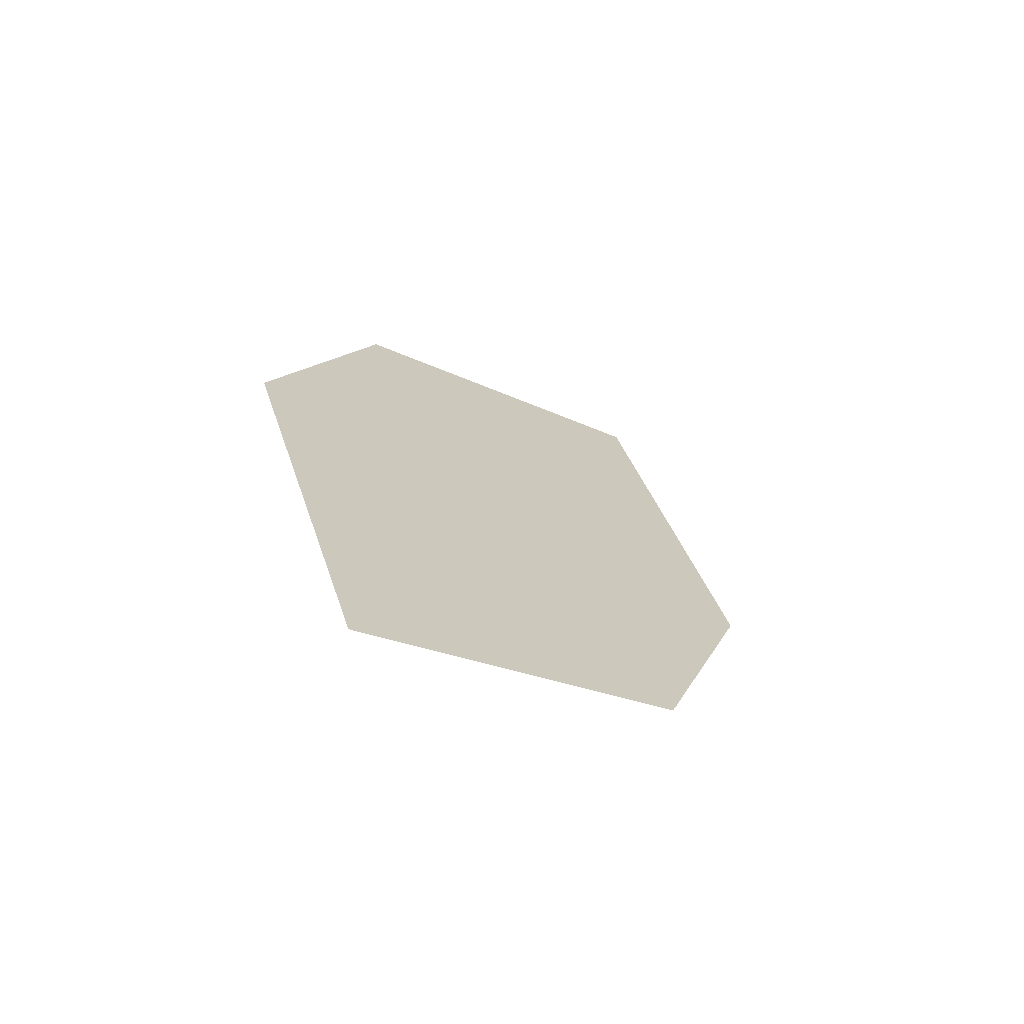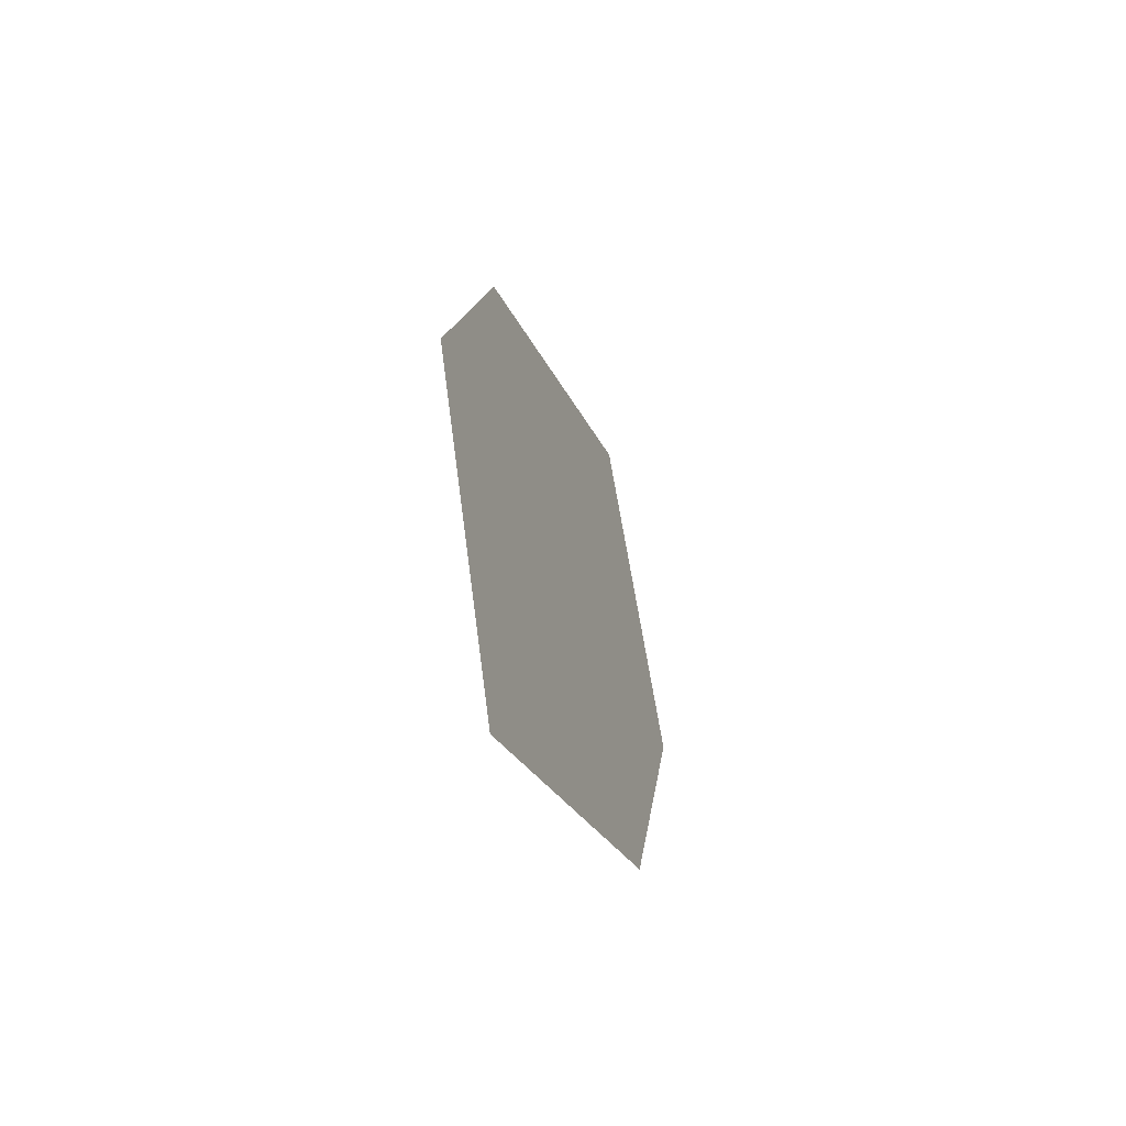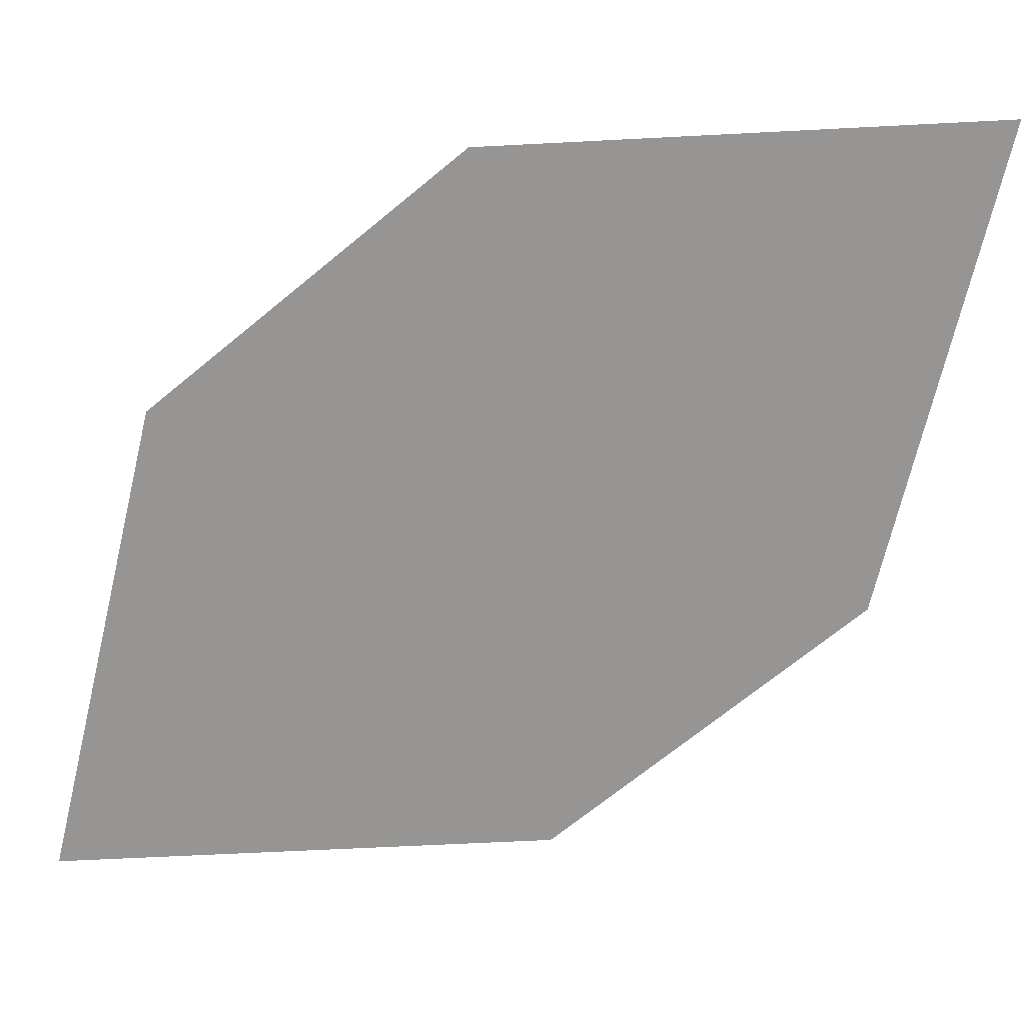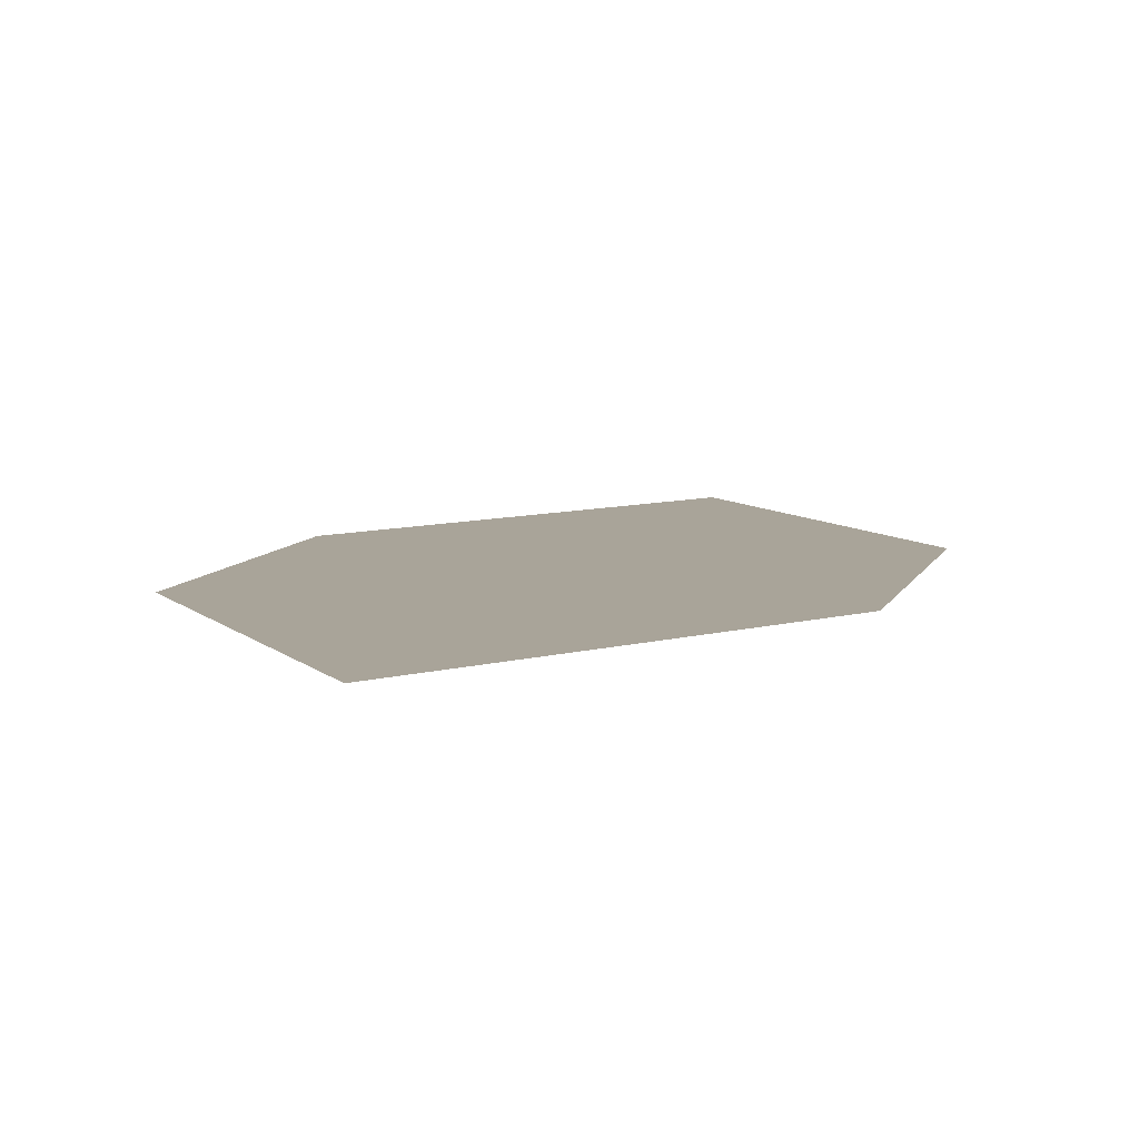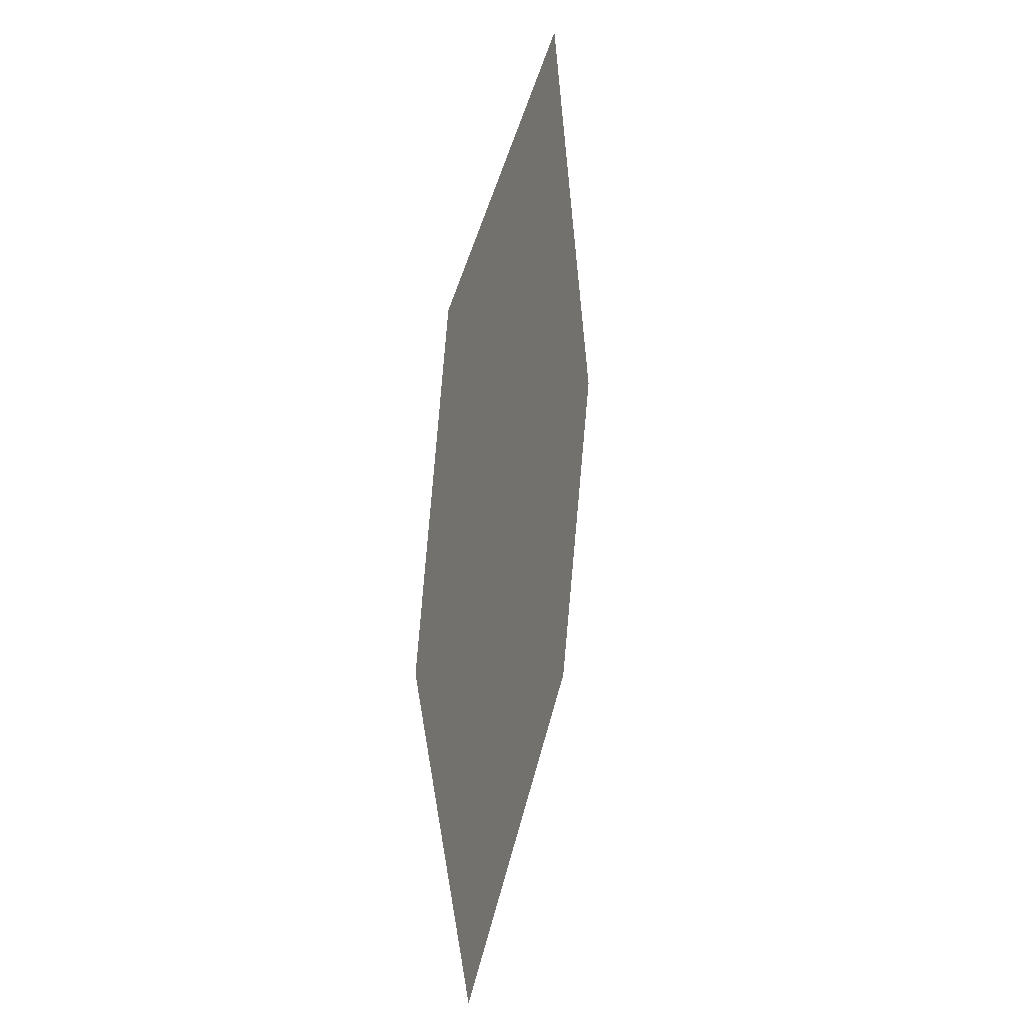
<metadata>
{"format":"obj","ext":"obj","renderer":"f3d","projection":"perspective","resolution":1024,"background":"white","views":[{"elev":-67.1,"azim":-34.1,"up":"+Y"},{"elev":-57.5,"azim":-68.4,"up":"+Y"},{"elev":-68.4,"azim":110.9,"up":"+Z"},{"elev":6.6,"azim":175.5,"up":"+Z"},{"elev":15.4,"azim":-71.6,"up":"+Y"}]}
</metadata>
<code>
o leaves.081
v -0.04259 0.1936 0.9993
v 0.006143 0.2265 0.9983
v 0.003486 0.327 0.997
v -0.0606 0.2496 0.9988
v -0.04525 0.2941 0.998
v 0.0215 0.271 0.9975
f 1 2 6 3
f 1 3 5 4

</code>
